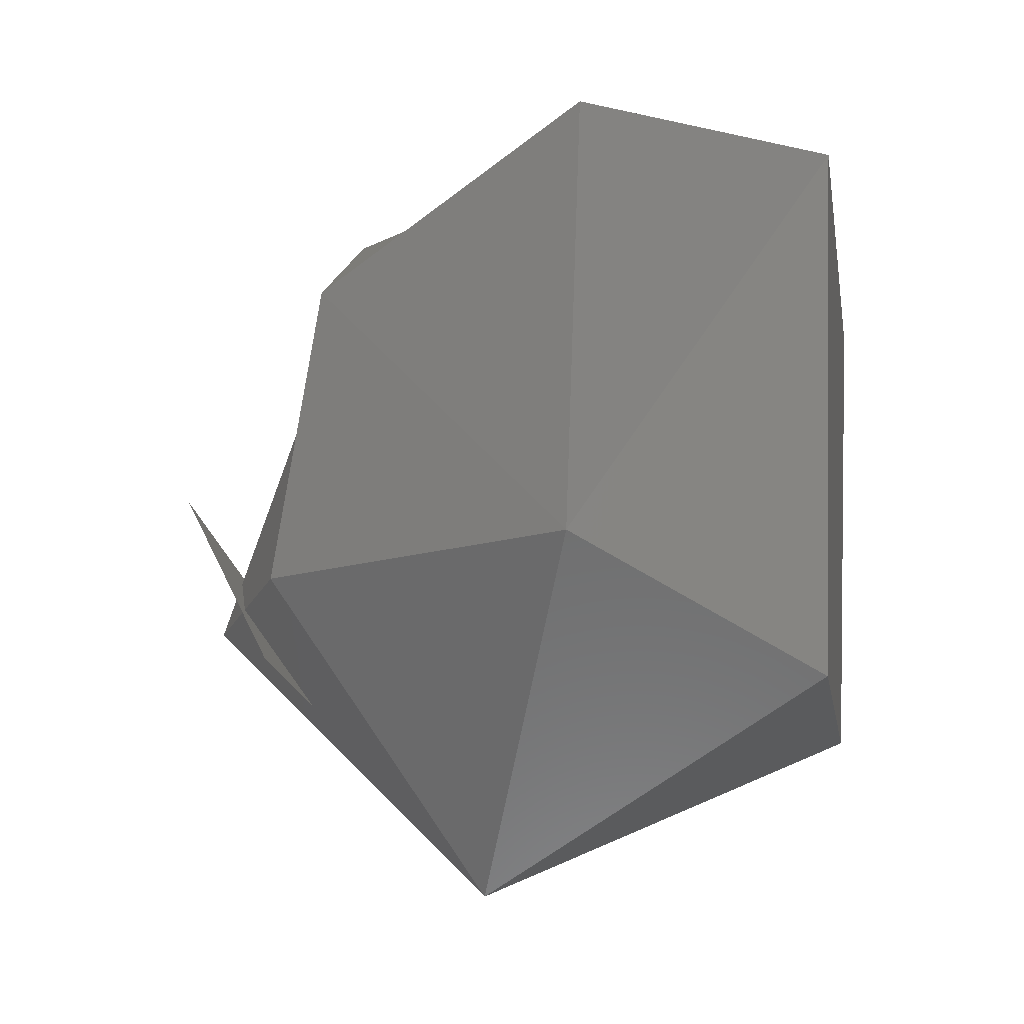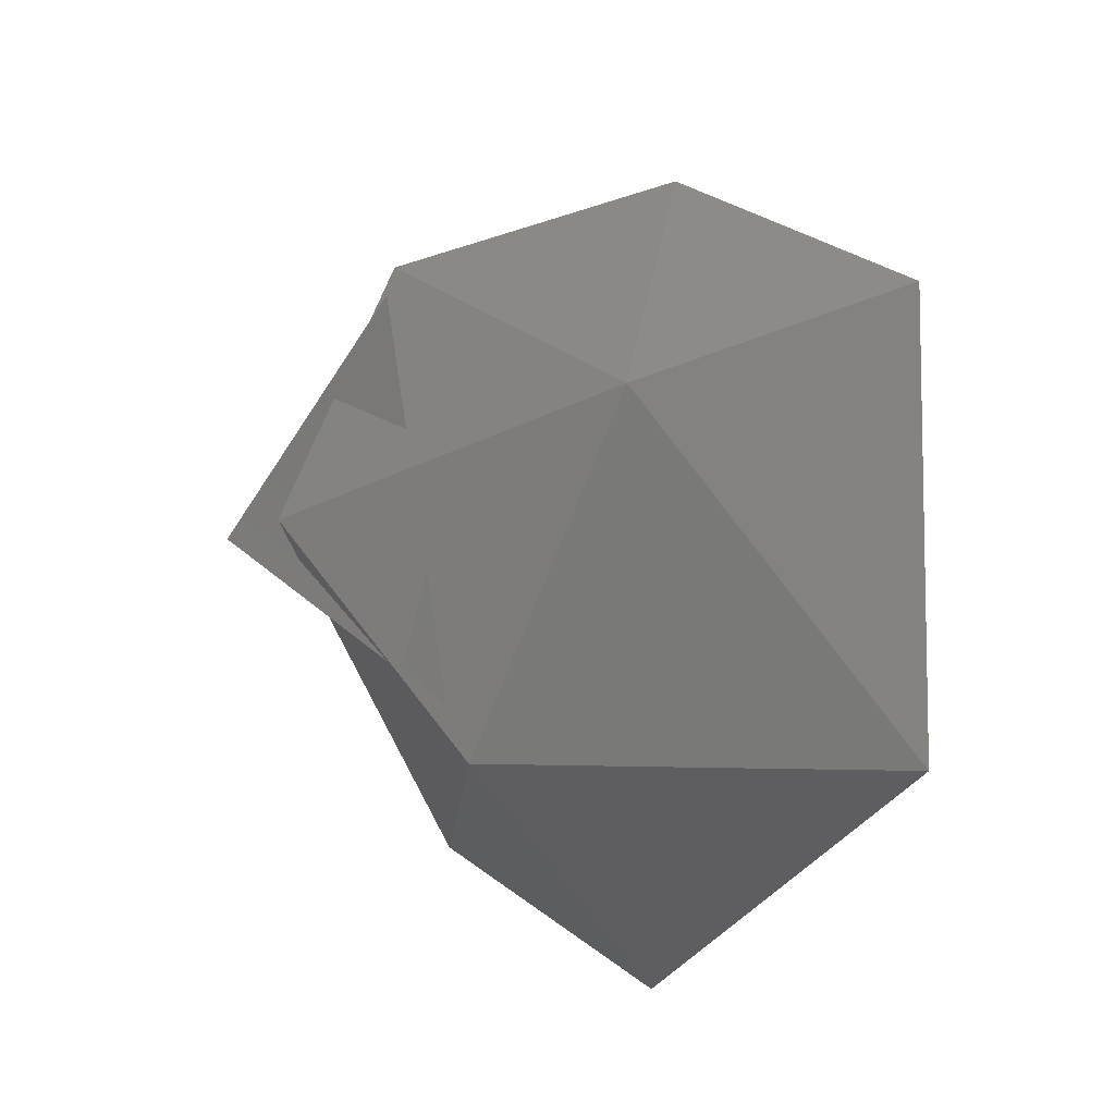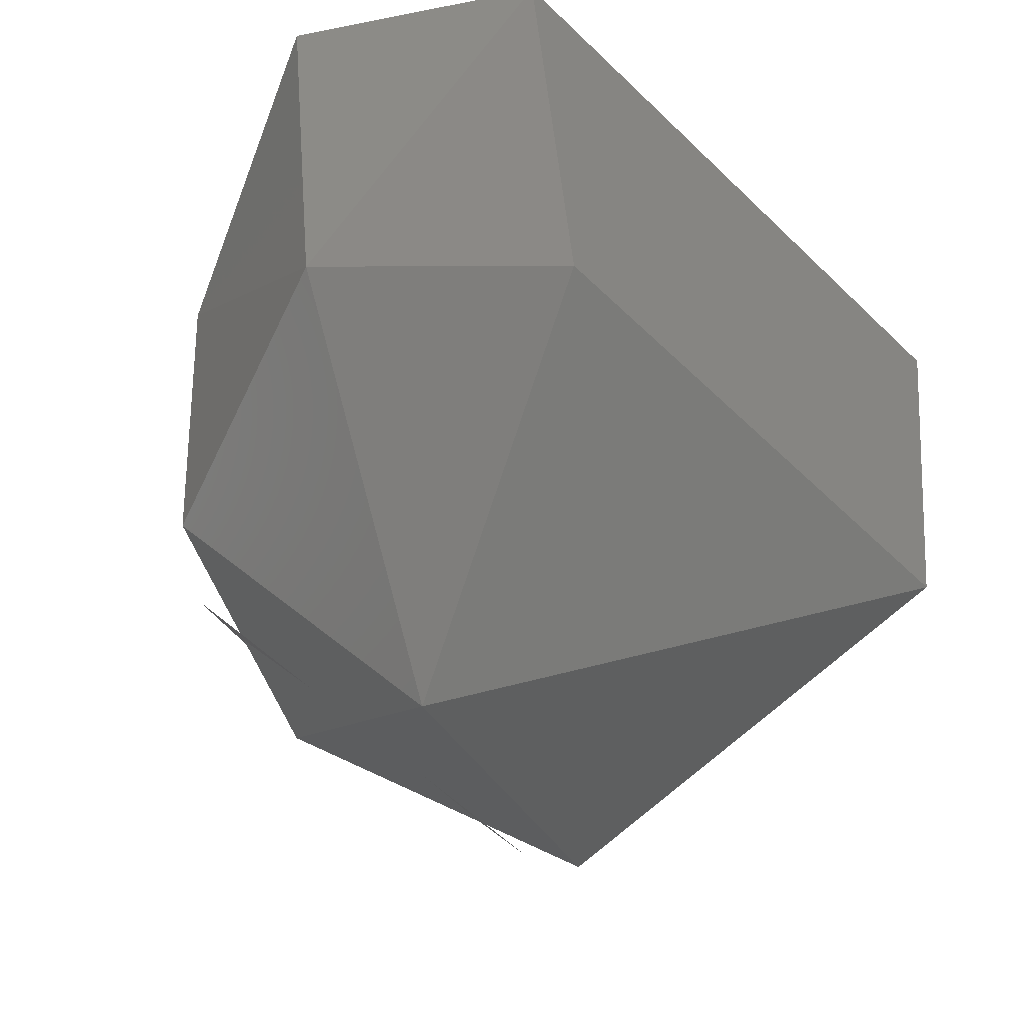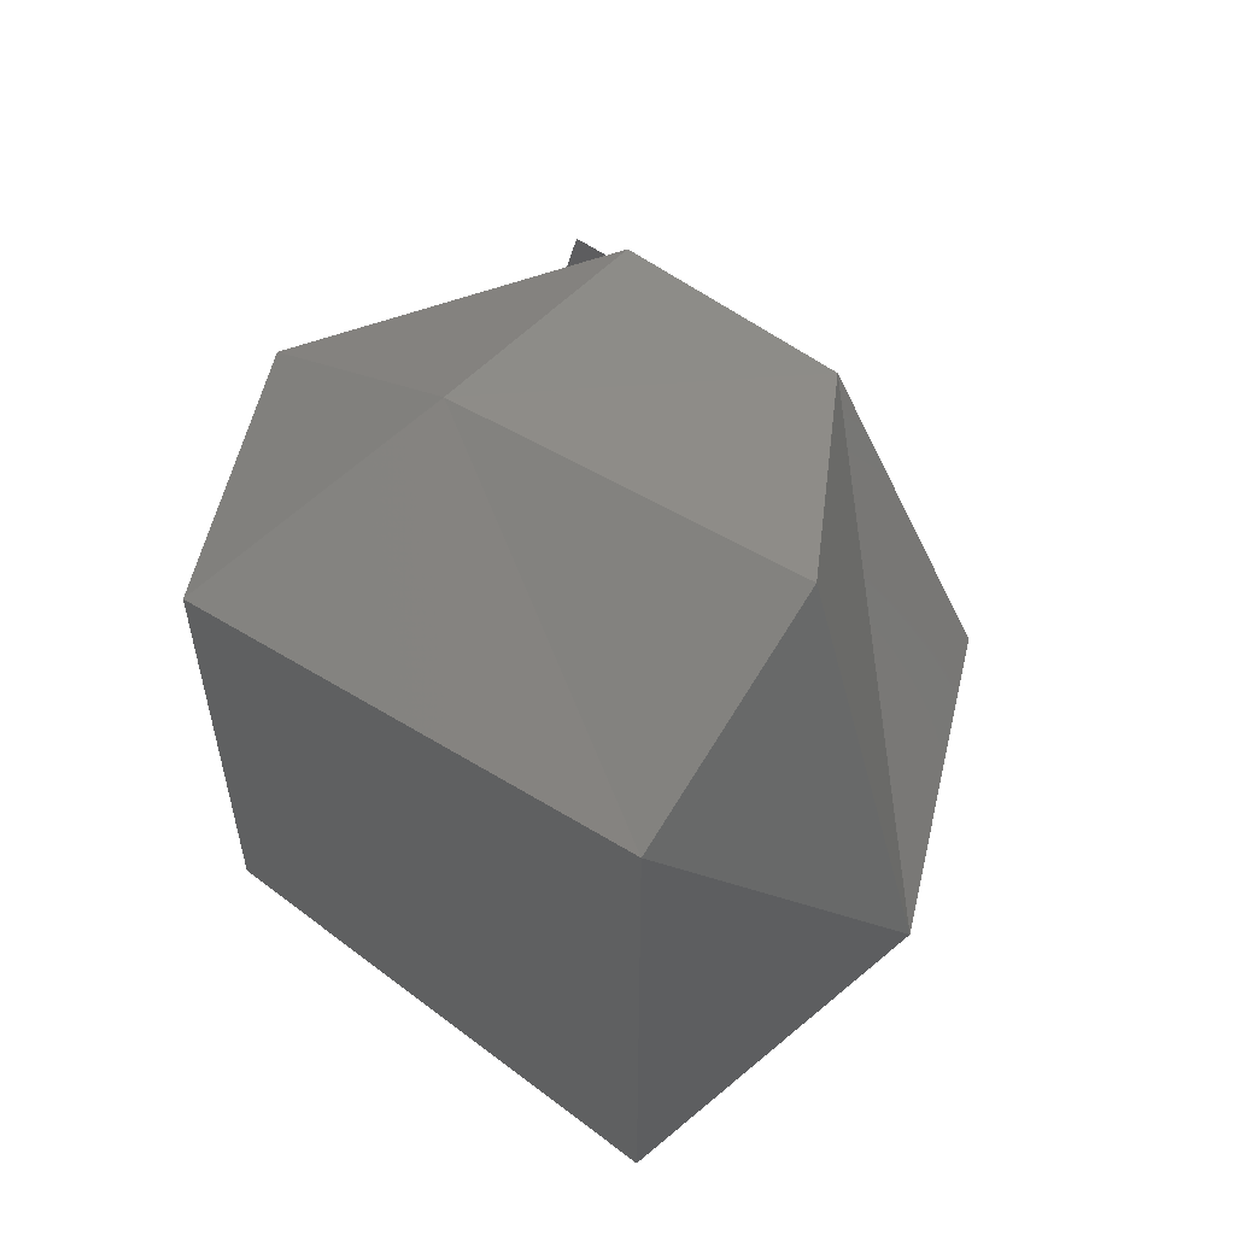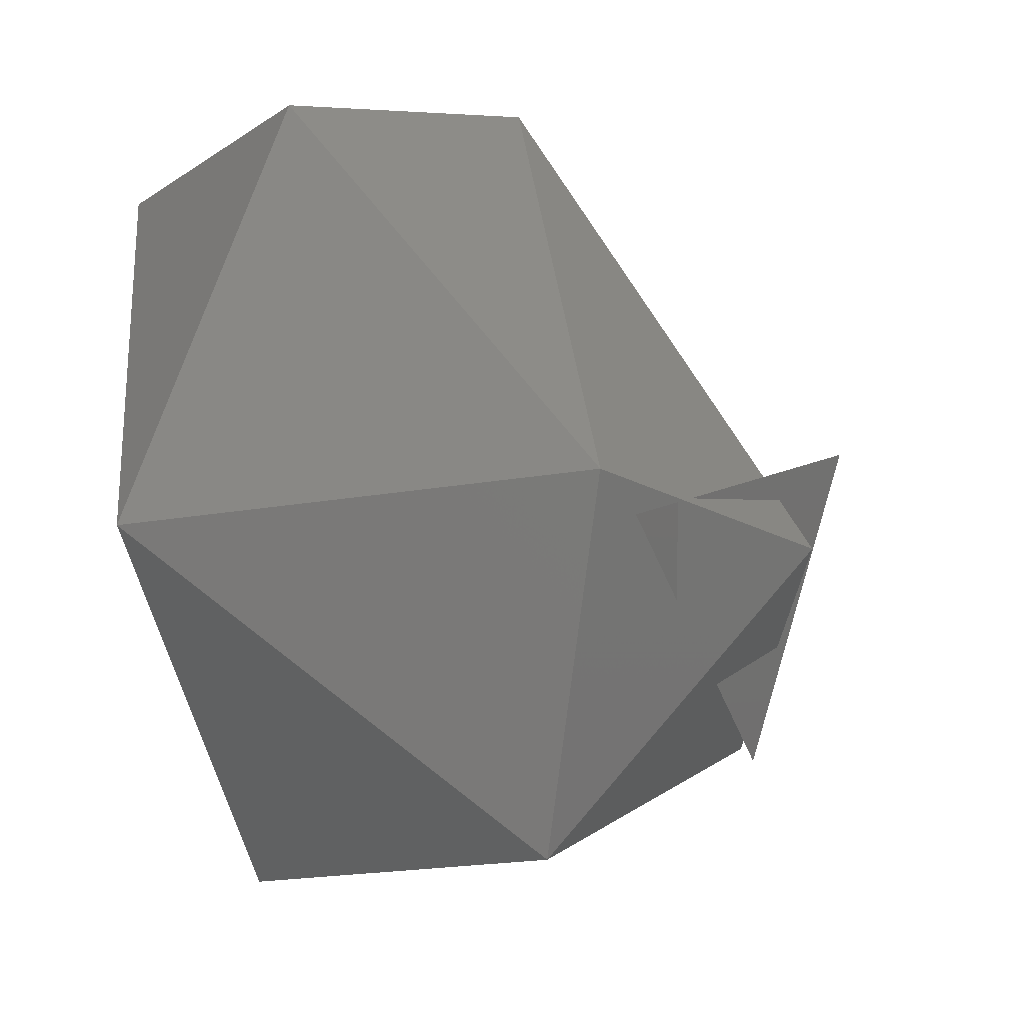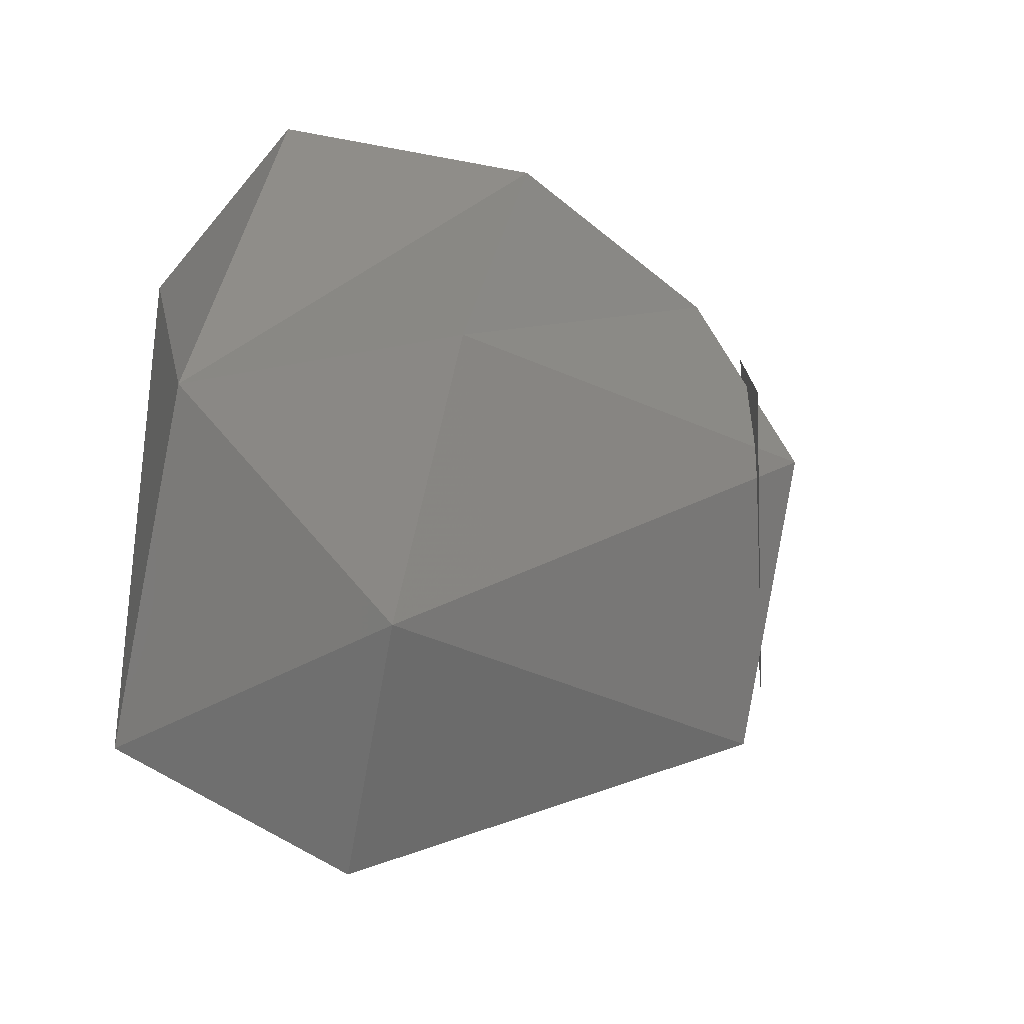
<metadata>
{"format":"stl","ext":"stl","renderer":"f3d","projection":"perspective","resolution":1024,"background":"white","views":[{"elev":-12.3,"azim":-171.5,"up":"+Z"},{"elev":-7.8,"azim":169.5,"up":"+Y"},{"elev":-55.4,"azim":-135.7,"up":"+Z"},{"elev":57.2,"azim":-55.7,"up":"+Y"},{"elev":-51.8,"azim":12.3,"up":"+Z"},{"elev":-31.5,"azim":37.4,"up":"+Y"}]}
</metadata>
<code>
# stl→obj: 18 verts, 27 faces
v 0.188 -0.978 30.25
v -0.354 -0.594 30.59
v -0.317 -0.435 29.41
v -0.354 0.939 30.59
v -0.317 0.78 29.41
v 0.235 1.089 29.7
v 0.815 0.986 30.3
v 0.964 0.818 29.67
v 0.89 0.172 30.68
v 1.245 0.172 29.65
v 0.675 -0.594 30.67
v 0.824 -0.435 29.31
v 0.525 0.397 28.96
v 0.16 0.172 30.96
v 0.179 1.257 30.63
v 1.002 0.706 29.5
v 0.88 -0.305 29.29
v 1.348 0.172 30
f 1 2 3
f 2 3 4
f 3 4 5
f 4 5 6
f 7 8 9
f 8 9 10
f 9 10 11
f 10 11 12
f 1 12 3
f 12 3 13
f 3 13 5
f 13 5 6
f 6 8 13
f 8 13 10
f 13 10 12
f 7 9 14
f 9 14 11
f 14 11 2
f 2 4 14
f 4 14 15
f 14 15 7
f 8 6 7
f 6 7 15
f 2 11 1
f 11 1 12
f 16 17 18
f 4 6 15

</code>
